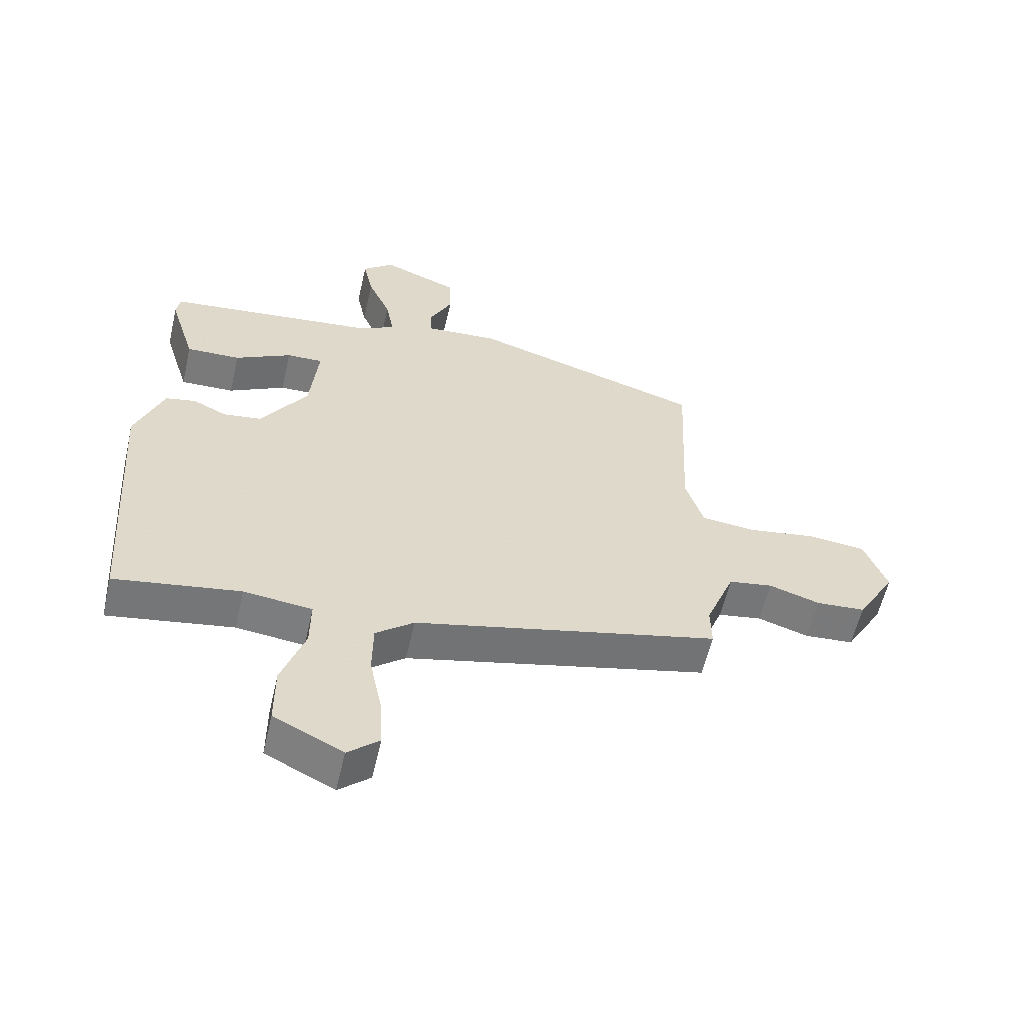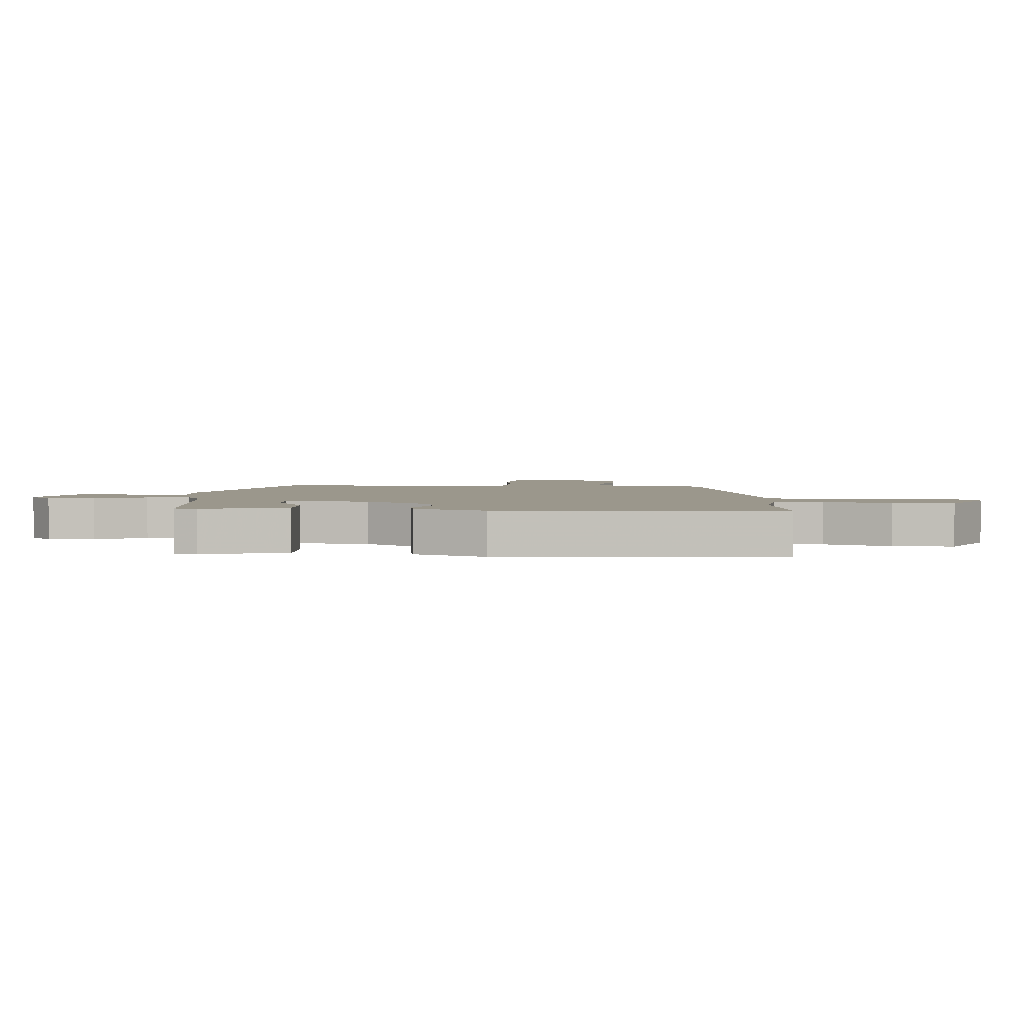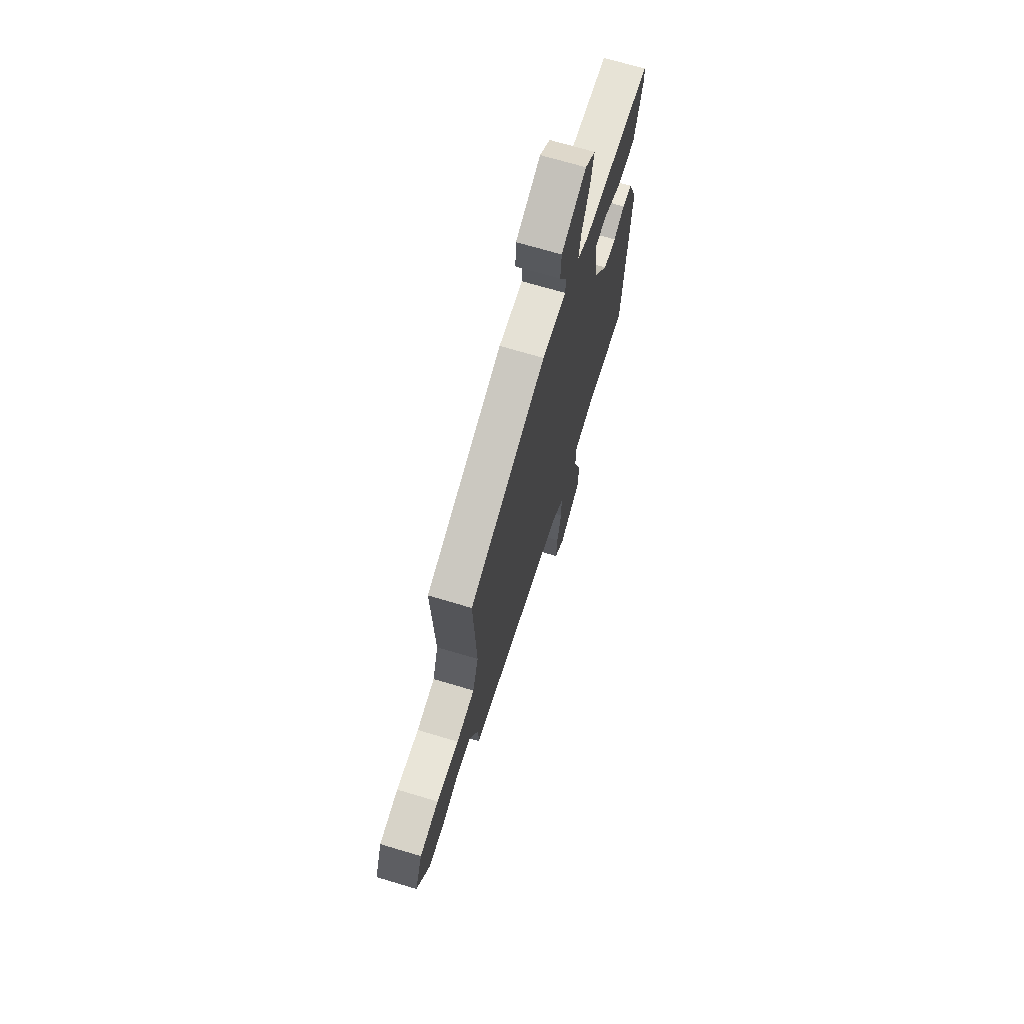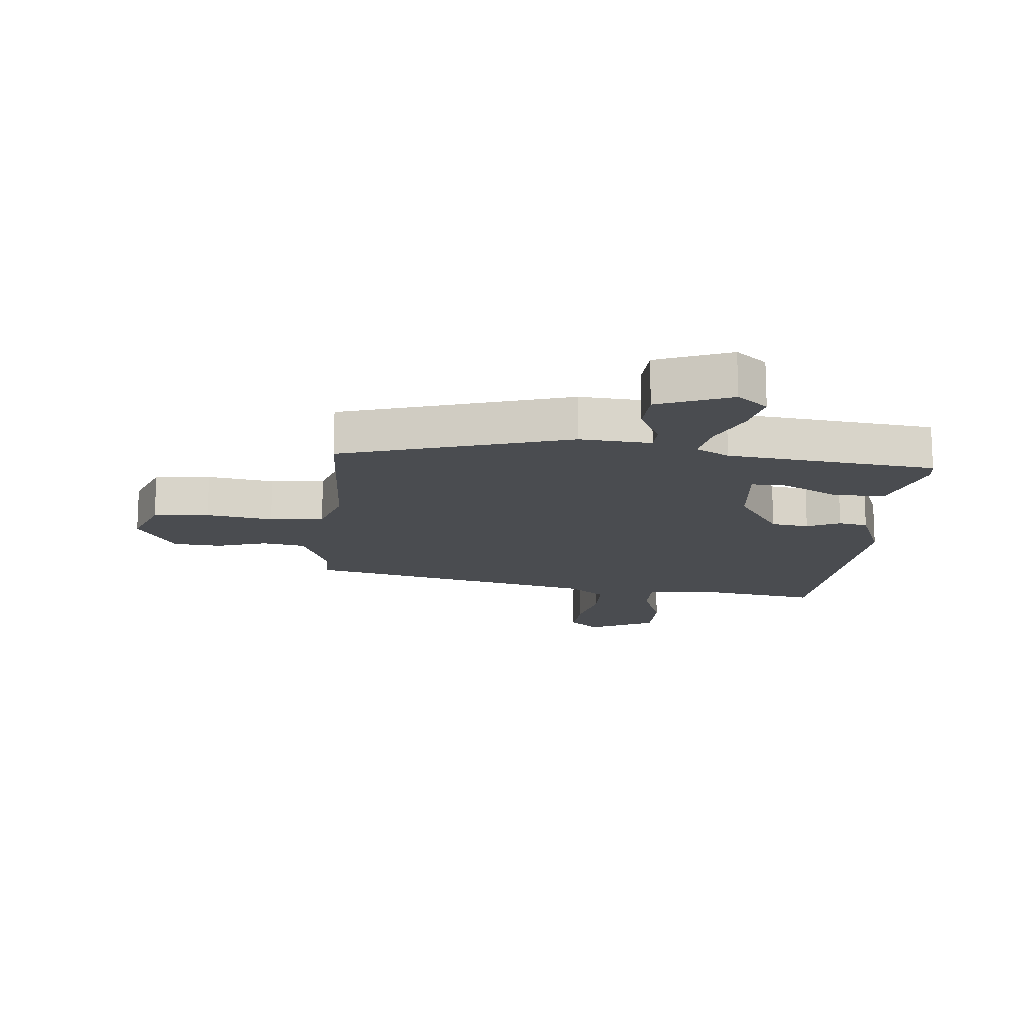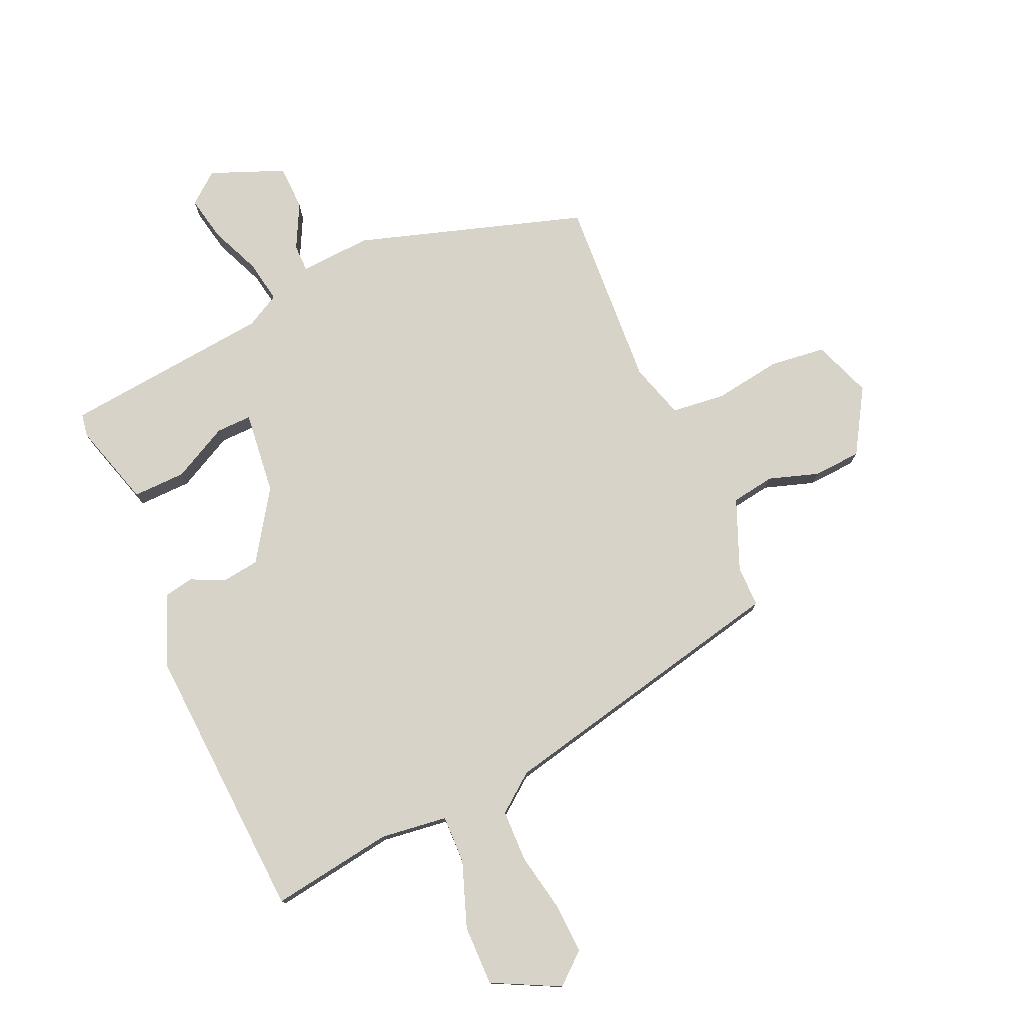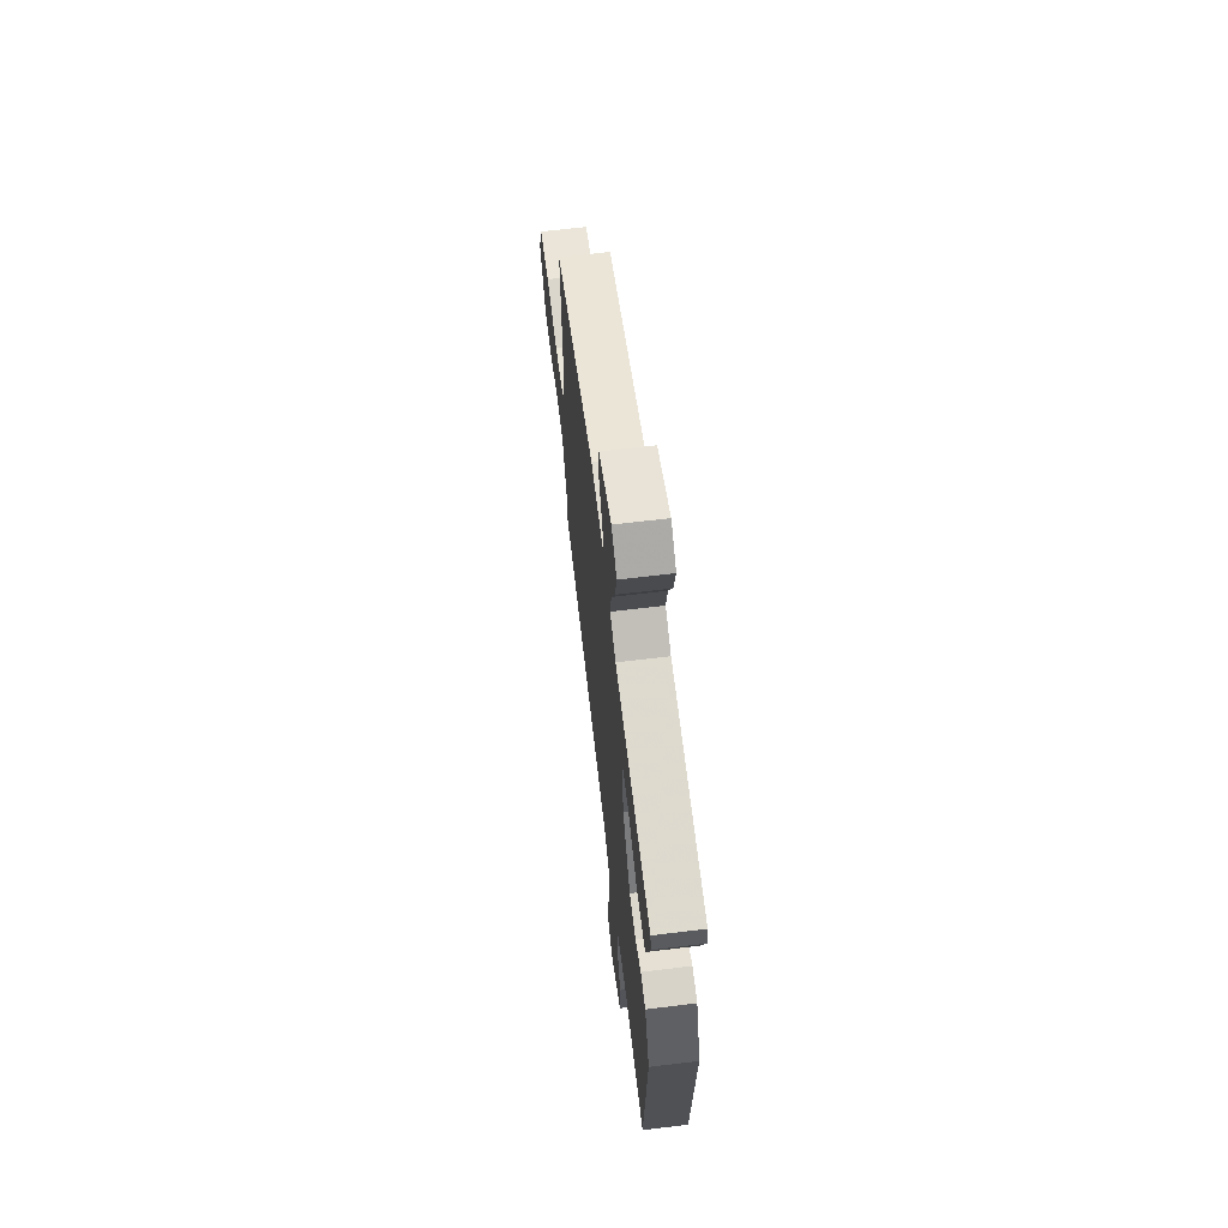
<metadata>
{"format":"obj","ext":"obj","renderer":"f3d","projection":"perspective","resolution":1024,"background":"white","views":[{"elev":-58.4,"azim":167.1,"up":"+Z"},{"elev":2.8,"azim":95.1,"up":"+Y"},{"elev":69.7,"azim":-73.3,"up":"+Z"},{"elev":-15.1,"azim":-5.3,"up":"+Y"},{"elev":77.2,"azim":156.7,"up":"+Y"},{"elev":65.0,"azim":83.0,"up":"+Z"}]}
</metadata>
<code>
v -0.501 0.07 -0.358
v -0.5 0.07 -0.29
v -0.547 0.07 -0.172
v -0.619 0.07 -0.16
v -0.702 0.07 -0.186
v -0.782 0.07 -0.18
v -0.845 0.07 -0.073
v -0.808 0.07 0.023
v -0.715 0.07 0.033
v -0.604 0.07 0.015
v -0.514 0.07 0.024
v -0.485 0.07 0.116
v -0.5 0.07 0.433
v -0.12 0.07 0.548
v -0.001 0.07 0.539
v 0 0.07 0.585
v -0.037 0.07 0.66
v -0.034 0.07 0.734
v 0.089 0.07 0.782
v 0.14 0.07 0.74
v 0.124 0.07 0.666
v 0.087 0.07 0.582
v 0.074 0.07 0.512
v 0.13 0.07 0.481
v 0.477 0.07 0.441
v 0.483 0.07 0.403
v 0.44 0.07 0.264
v 0.352 0.07 0.267
v 0.26 0.07 0.316
v 0.201 0.07 0.318
v 0.215 0.07 0.179
v 0.29 0.07 0.064
v 0.353 0.07 0.055
v 0.408 0.07 0.081
v 0.457 0.07 0.071
v 0.503 0.07 -0.047
v 0.471 0.07 -0.509
v 0.267 0.07 -0.476
v 0.156 0.07 -0.489
v 0.157 0.07 -0.569
v 0.195 0.07 -0.678
v 0.195 0.07 -0.778
v 0.083 0.07 -0.833
v 0.032 0.07 -0.789
v 0.037 0.07 -0.705
v 0.057 0.07 -0.608
v 0.056 0.07 -0.522
v -0.006 0.07 -0.473
v -0.501 0 -0.358
v -0.5 0 -0.29
v -0.547 0 -0.172
v -0.619 0 -0.16
v -0.702 0 -0.186
v -0.782 0 -0.18
v -0.845 0 -0.073
v -0.808 0 0.023
v -0.715 0 0.033
v -0.604 0 0.015
v -0.514 0 0.024
v -0.485 0 0.116
v -0.5 0 0.433
v -0.12 0 0.548
v -0.001 0 0.539
v 0 0 0.585
v -0.037 0 0.66
v -0.034 0 0.734
v 0.089 0 0.782
v 0.14 0 0.74
v 0.124 0 0.666
v 0.087 0 0.582
v 0.074 0 0.512
v 0.13 0 0.481
v 0.477 0 0.441
v 0.483 0 0.403
v 0.44 0 0.264
v 0.352 0 0.267
v 0.26 0 0.316
v 0.201 0 0.318
v 0.215 0 0.179
v 0.29 0 0.064
v 0.353 0 0.055
v 0.408 0 0.081
v 0.457 0 0.071
v 0.503 0 -0.047
v 0.471 0 -0.509
v 0.267 0 -0.476
v 0.156 0 -0.489
v 0.157 0 -0.569
v 0.195 0 -0.678
v 0.195 0 -0.778
v 0.083 0 -0.833
v 0.032 0 -0.789
v 0.037 0 -0.705
v 0.057 0 -0.608
v 0.056 0 -0.522
v -0.006 0 -0.473
f 44 45 46
f 43 44 46
f 42 43 46
f 41 42 46
f 40 41 46
f 39 40 46 47
f 36 37 38
f 35 36 38
f 34 35 38
f 33 34 38
f 32 33 38 39
f 39 47 48
f 32 39 48
f 31 32 48
f 27 28 29
f 26 27 29
f 25 26 29
f 24 25 29
f 23 24 29 30
f 20 21 22
f 19 20 22
f 18 19 22
f 17 18 22
f 16 17 22
f 15 16 22 23
f 30 31 48
f 23 30 48
f 15 23 48
f 14 15 48
f 13 14 48
f 12 13 48
f 8 9 10
f 7 8 10
f 6 7 10
f 5 6 10
f 4 5 10
f 3 4 10 11
f 12 48 1 2
f 2 3 11 12
f 94 93 92
f 94 92 91
f 94 91 90
f 94 90 89
f 94 89 88
f 95 94 88 87
f 86 85 84
f 86 84 83
f 86 83 82
f 86 82 81
f 87 86 81 80
f 96 95 87
f 96 87 80
f 96 80 79
f 77 76 75
f 77 75 74
f 77 74 73
f 77 73 72
f 78 77 72 71
f 70 69 68
f 70 68 67
f 70 67 66
f 70 66 65
f 70 65 64
f 71 70 64 63
f 96 79 78
f 96 78 71
f 96 71 63
f 96 63 62
f 96 62 61
f 96 61 60
f 58 57 56
f 58 56 55
f 58 55 54
f 58 54 53
f 58 53 52
f 59 58 52 51
f 50 49 96 60
f 60 59 51 50
f 1 49 50 2
f 2 50 51 3
f 3 51 52 4
f 4 52 53 5
f 5 53 54 6
f 6 54 55 7
f 7 55 56 8
f 8 56 57 9
f 9 57 58 10
f 10 58 59 11
f 11 59 60 12
f 12 60 61 13
f 13 61 62 14
f 14 62 63 15
f 15 63 64 16
f 16 64 65 17
f 17 65 66 18
f 18 66 67 19
f 19 67 68 20
f 20 68 69 21
f 21 69 70 22
f 22 70 71 23
f 23 71 72 24
f 24 72 73 25
f 25 73 74 26
f 26 74 75 27
f 27 75 76 28
f 28 76 77 29
f 29 77 78 30
f 30 78 79 31
f 31 79 80 32
f 32 80 81 33
f 33 81 82 34
f 34 82 83 35
f 35 83 84 36
f 36 84 85 37
f 37 85 86 38
f 38 86 87 39
f 39 87 88 40
f 40 88 89 41
f 41 89 90 42
f 42 90 91 43
f 43 91 92 44
f 44 92 93 45
f 45 93 94 46
f 46 94 95 47
f 47 95 96 48
f 48 96 49 1

</code>
